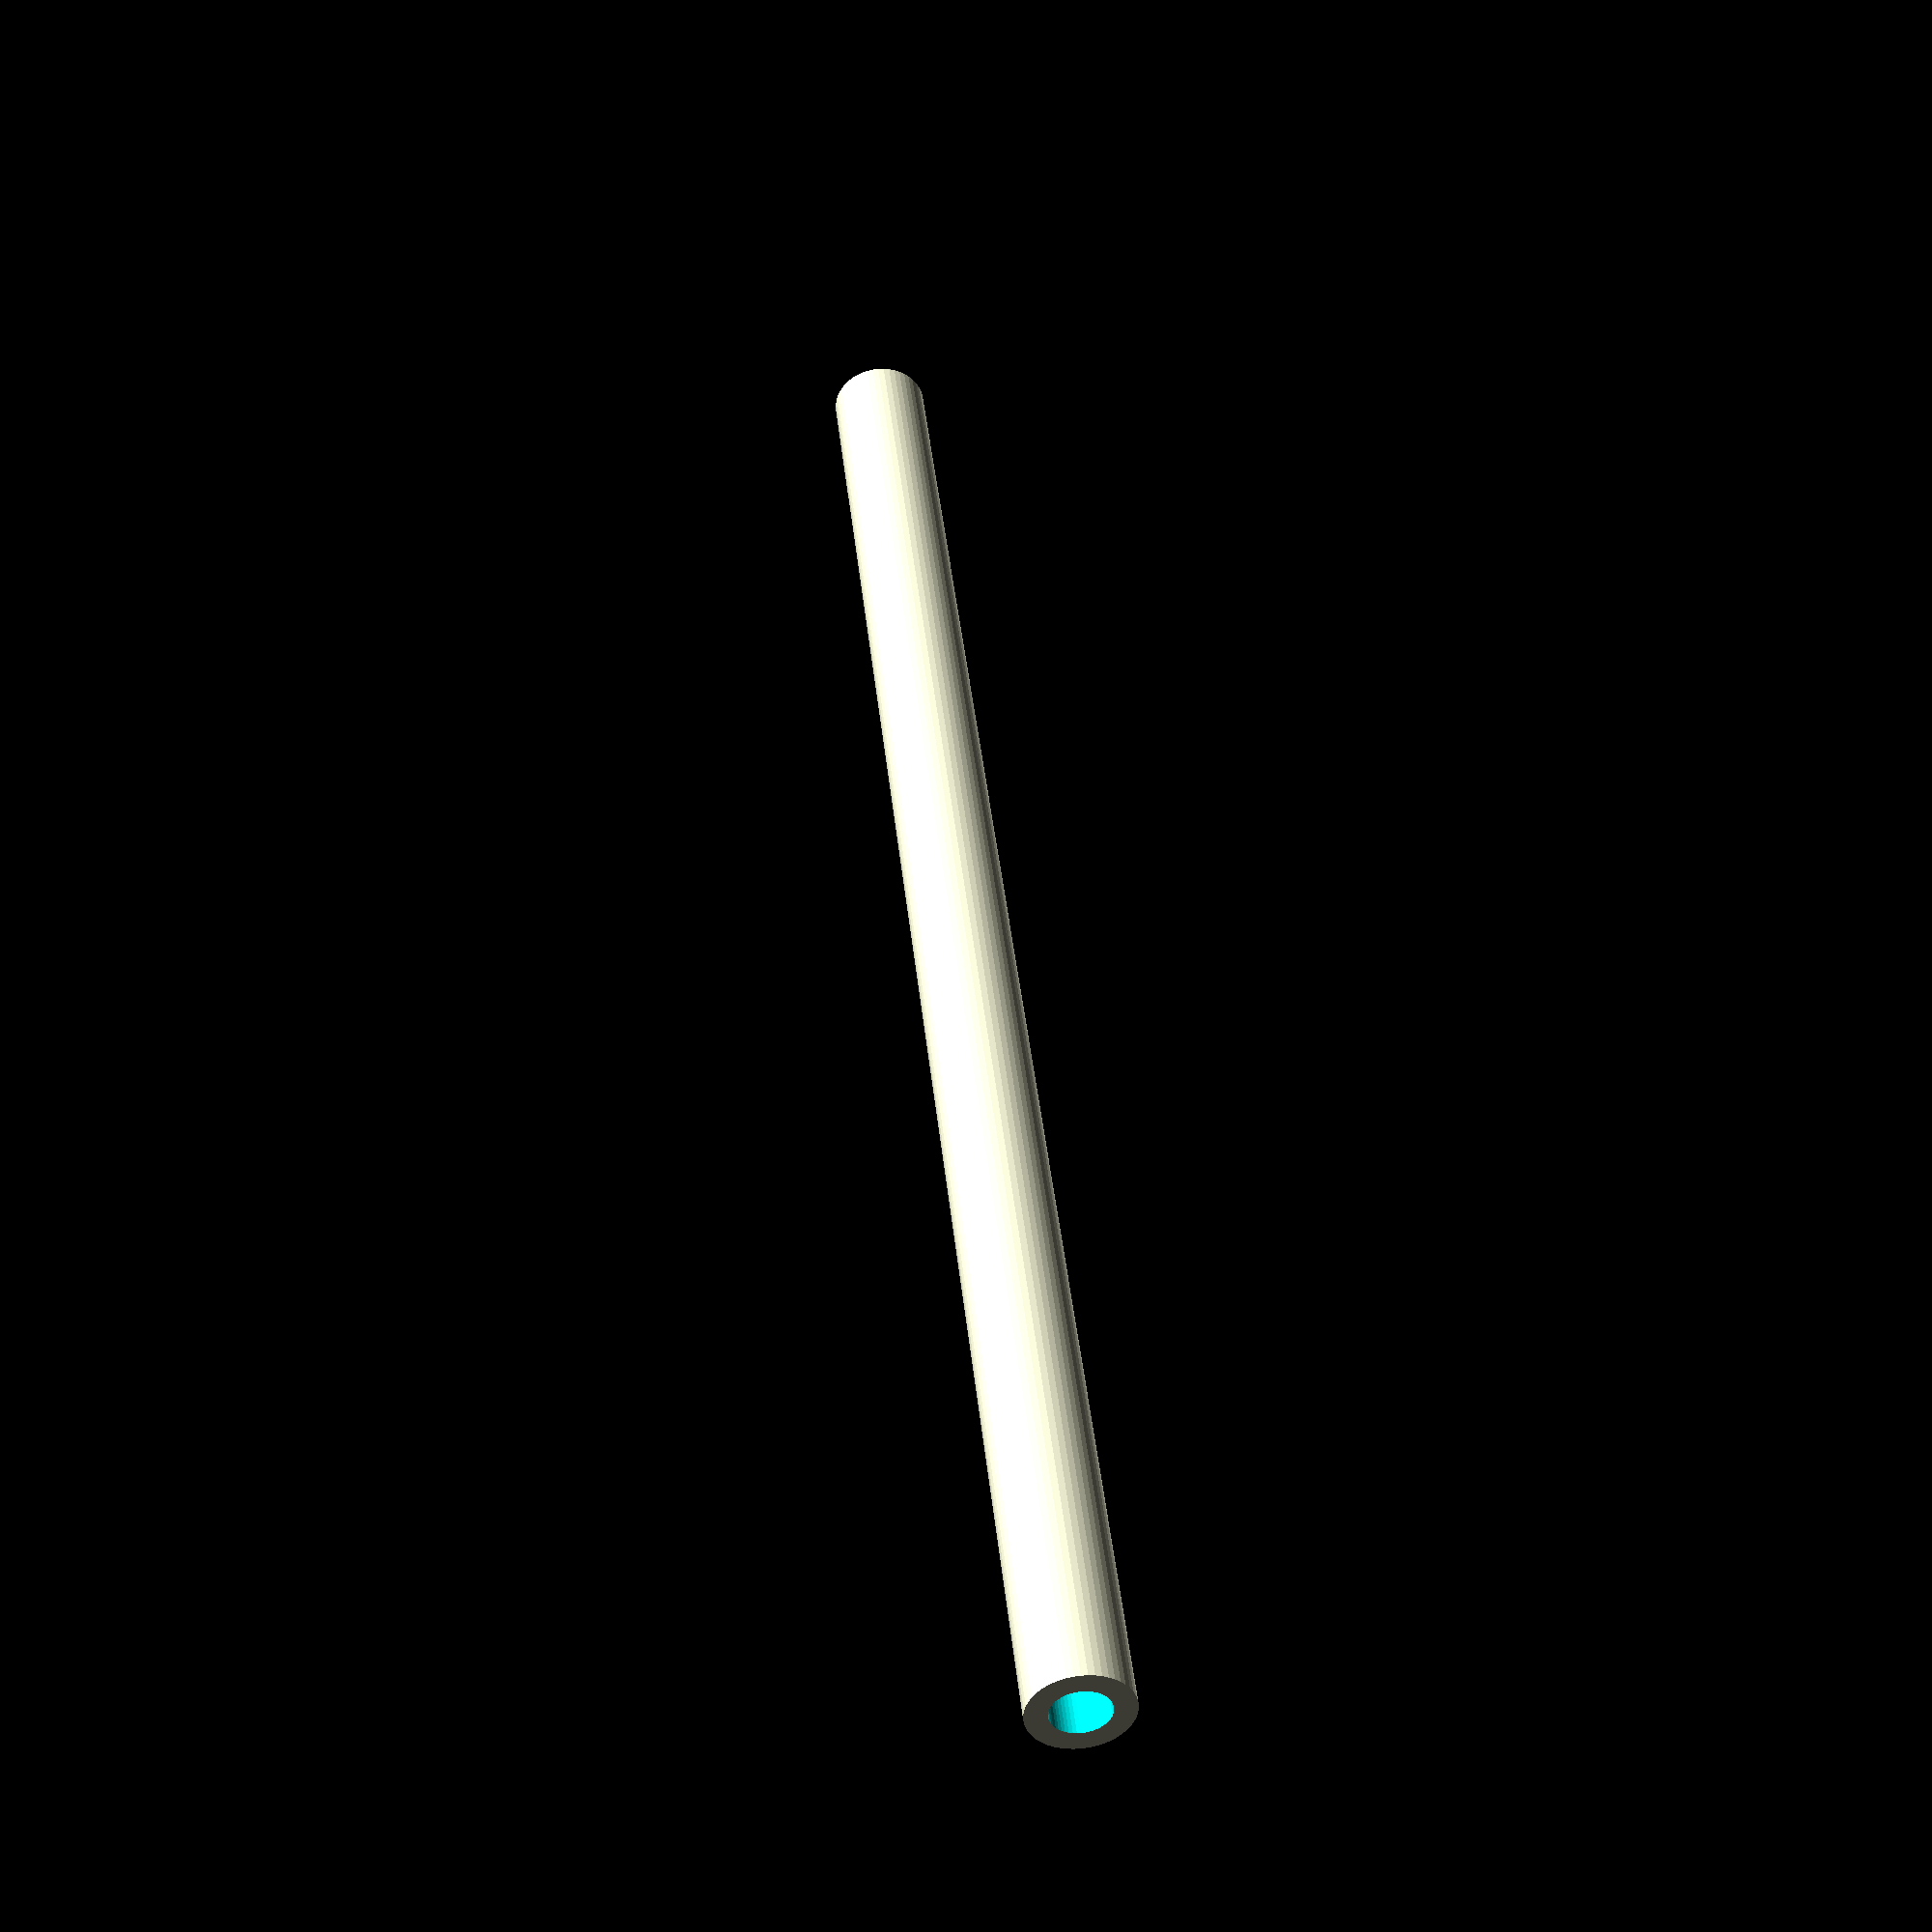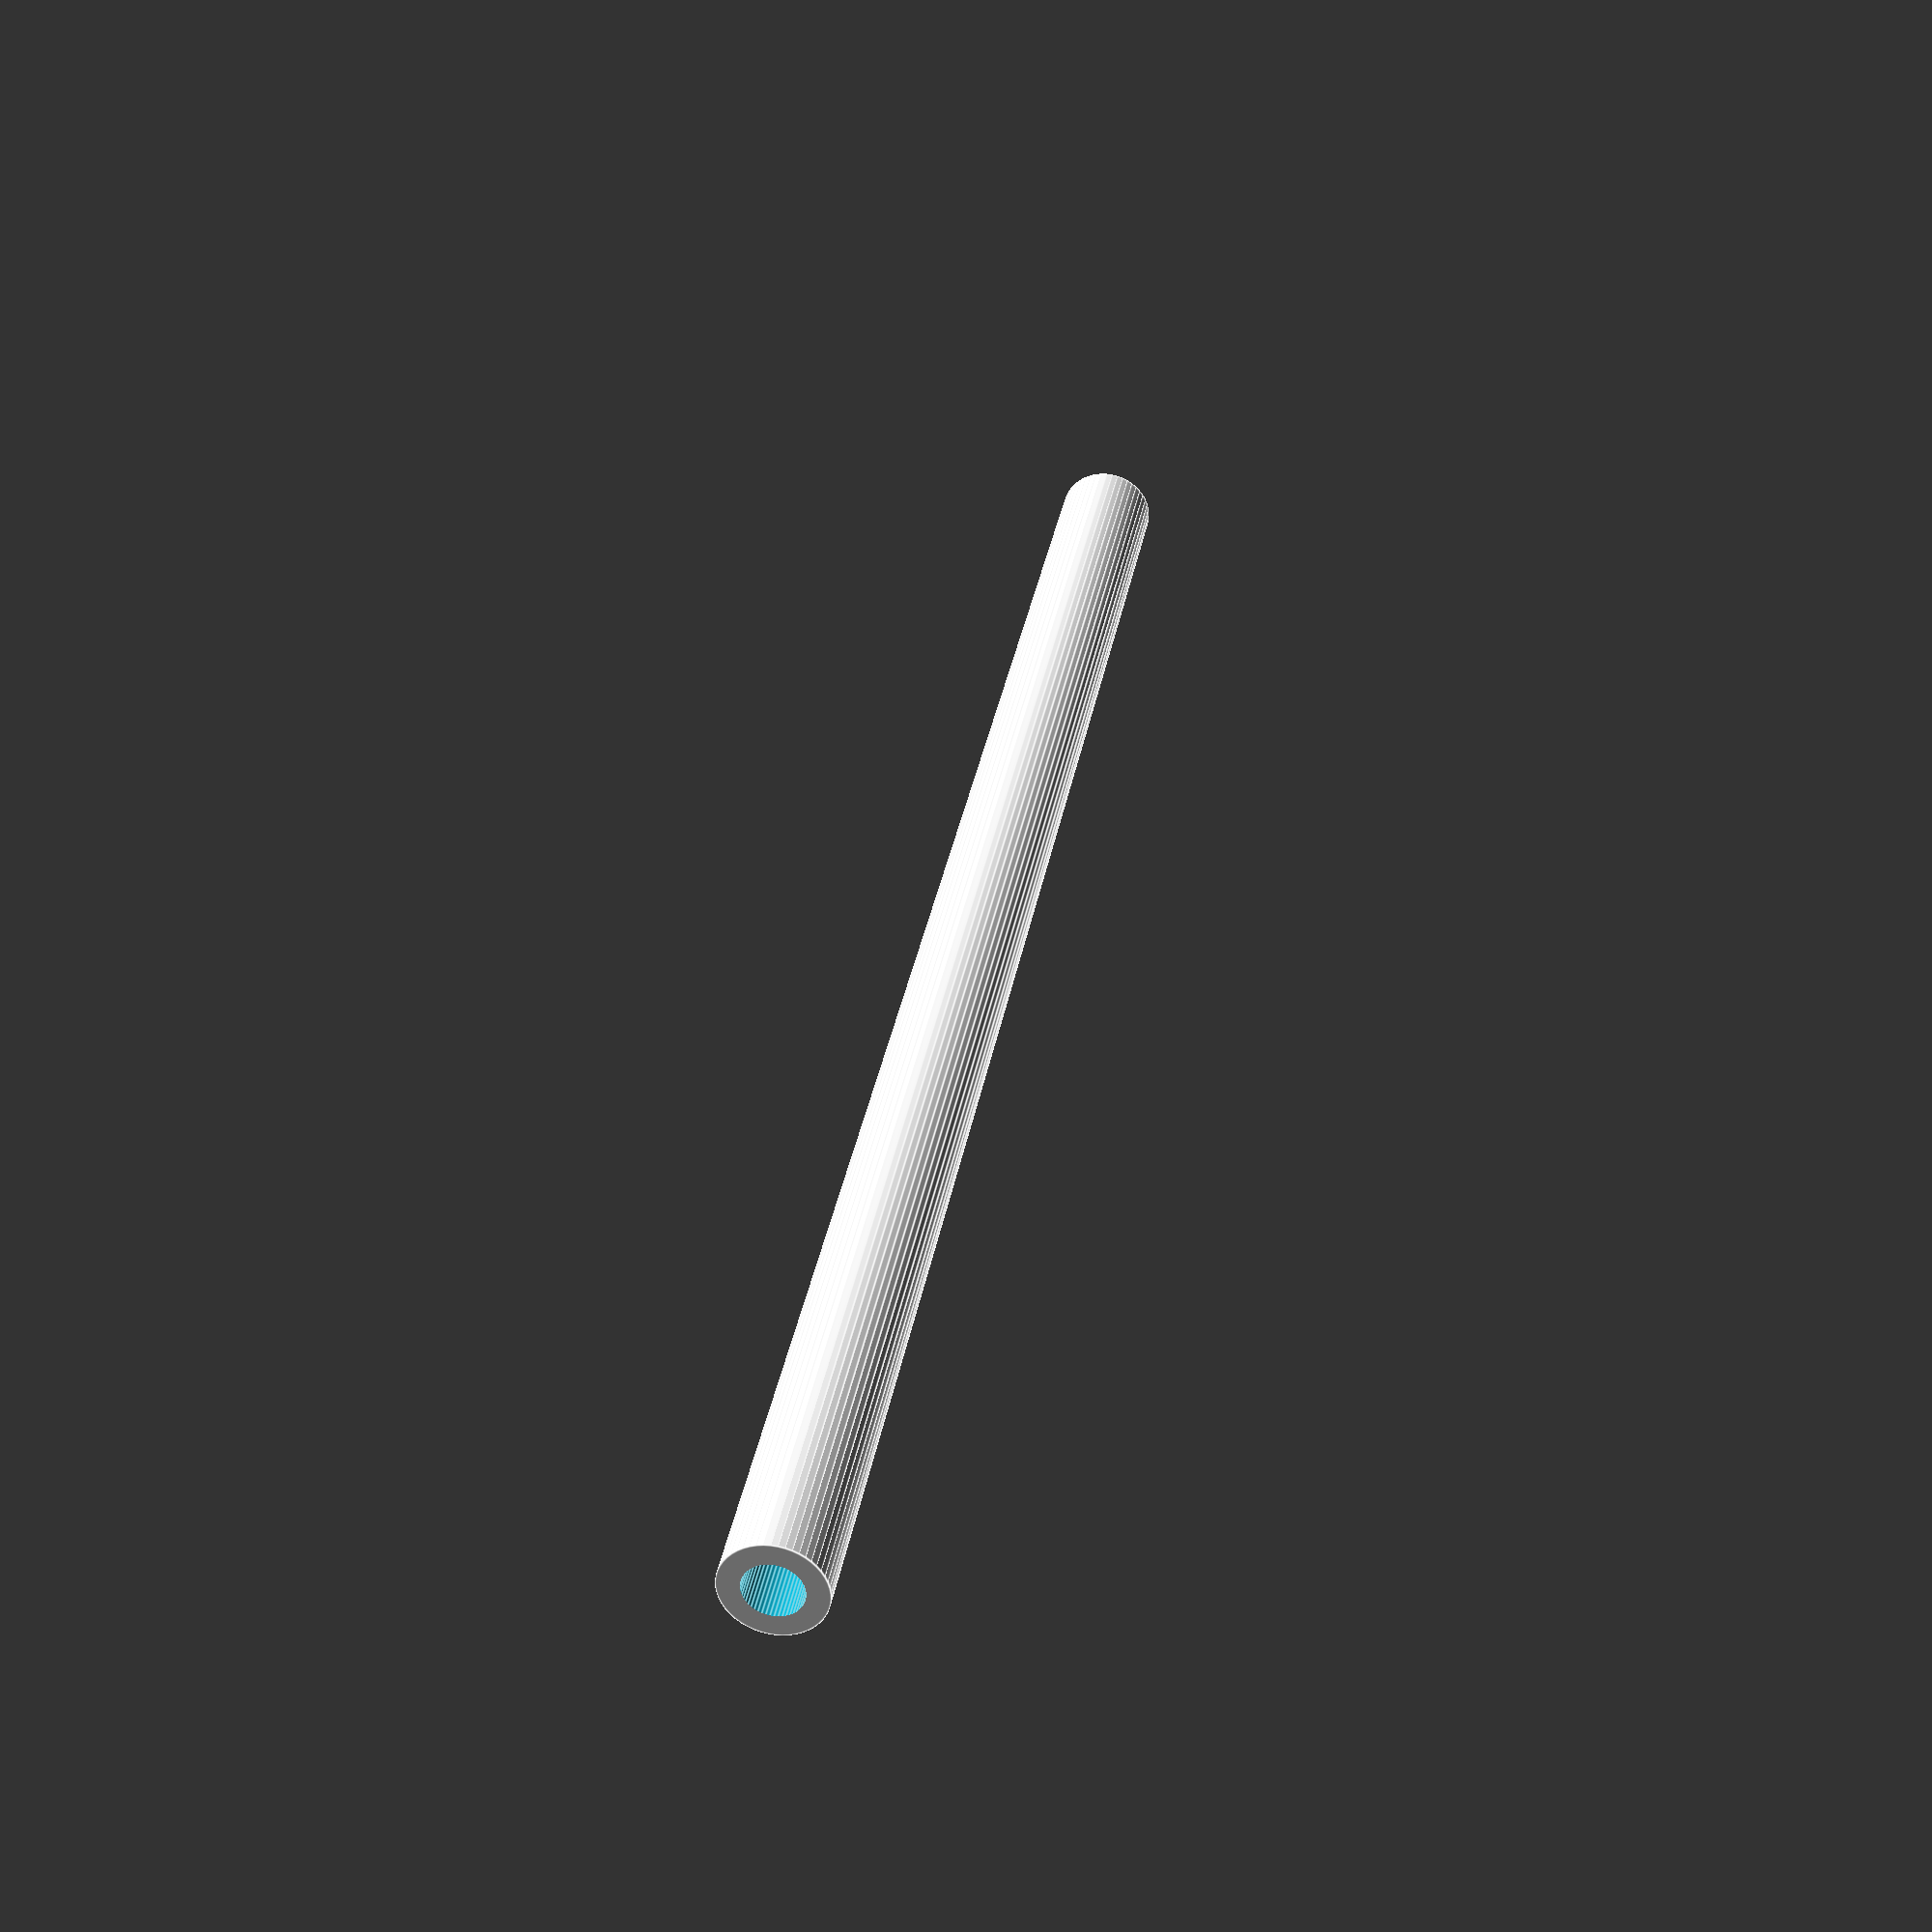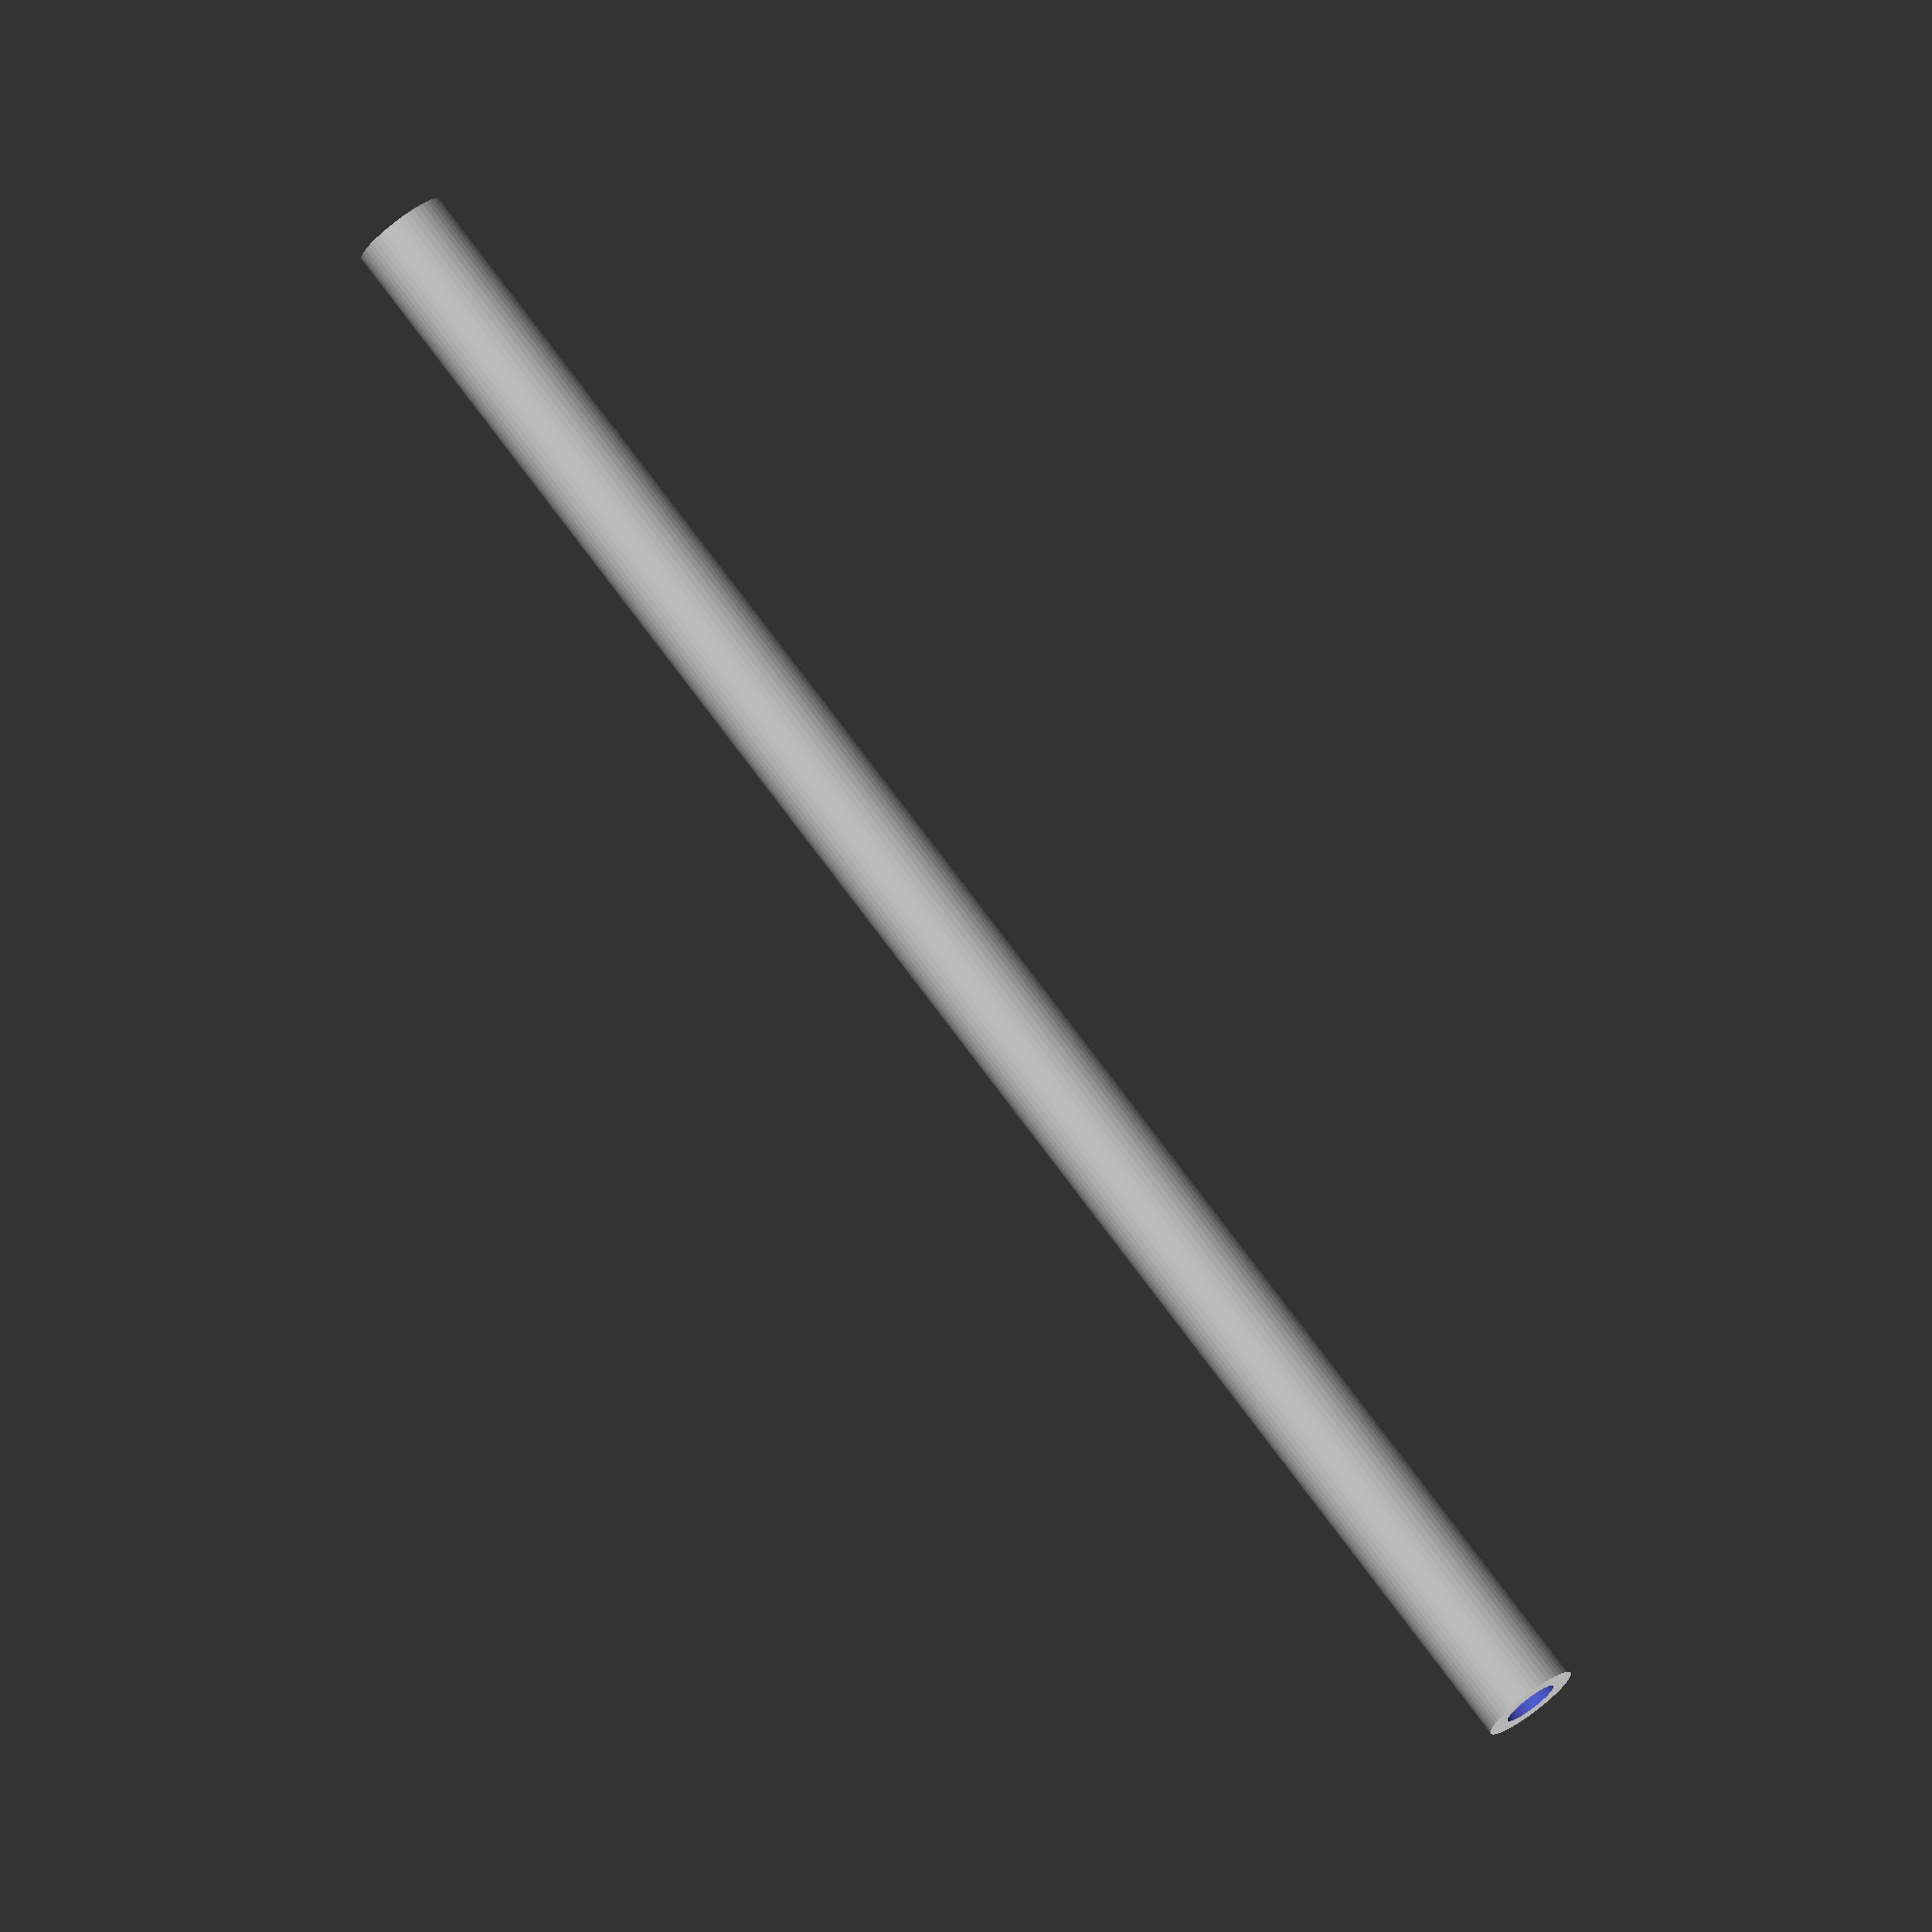
<openscad>
$fn = 50;


difference() {
	union() {
		translate(v = [0, 0, -33.0000000000]) {
			cylinder(h = 66, r = 1.7500000000);
		}
	}
	union() {
		translate(v = [0, 0, -100.0000000000]) {
			cylinder(h = 200, r = 1.0000000000);
		}
	}
}
</openscad>
<views>
elev=317.0 azim=148.7 roll=174.0 proj=p view=wireframe
elev=145.6 azim=241.8 roll=350.1 proj=p view=edges
elev=283.3 azim=193.4 roll=323.3 proj=o view=wireframe
</views>
